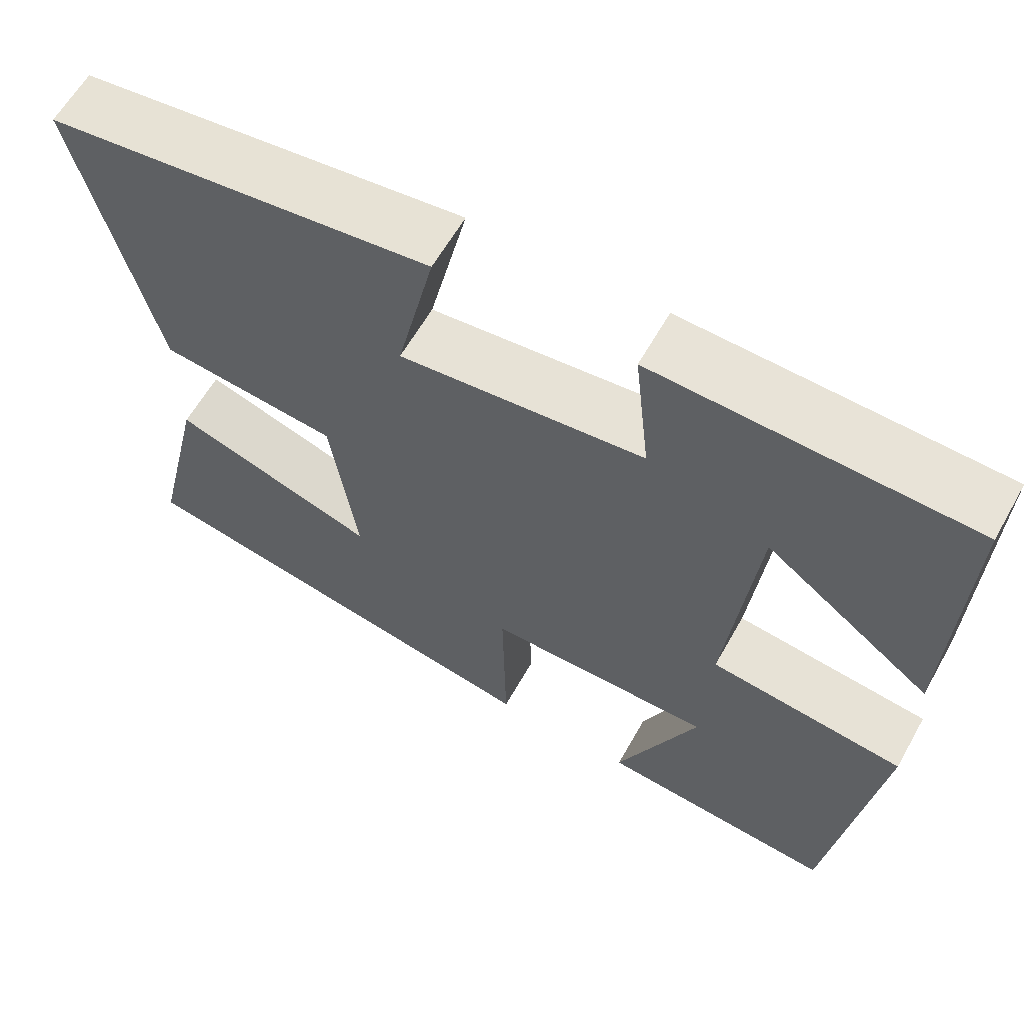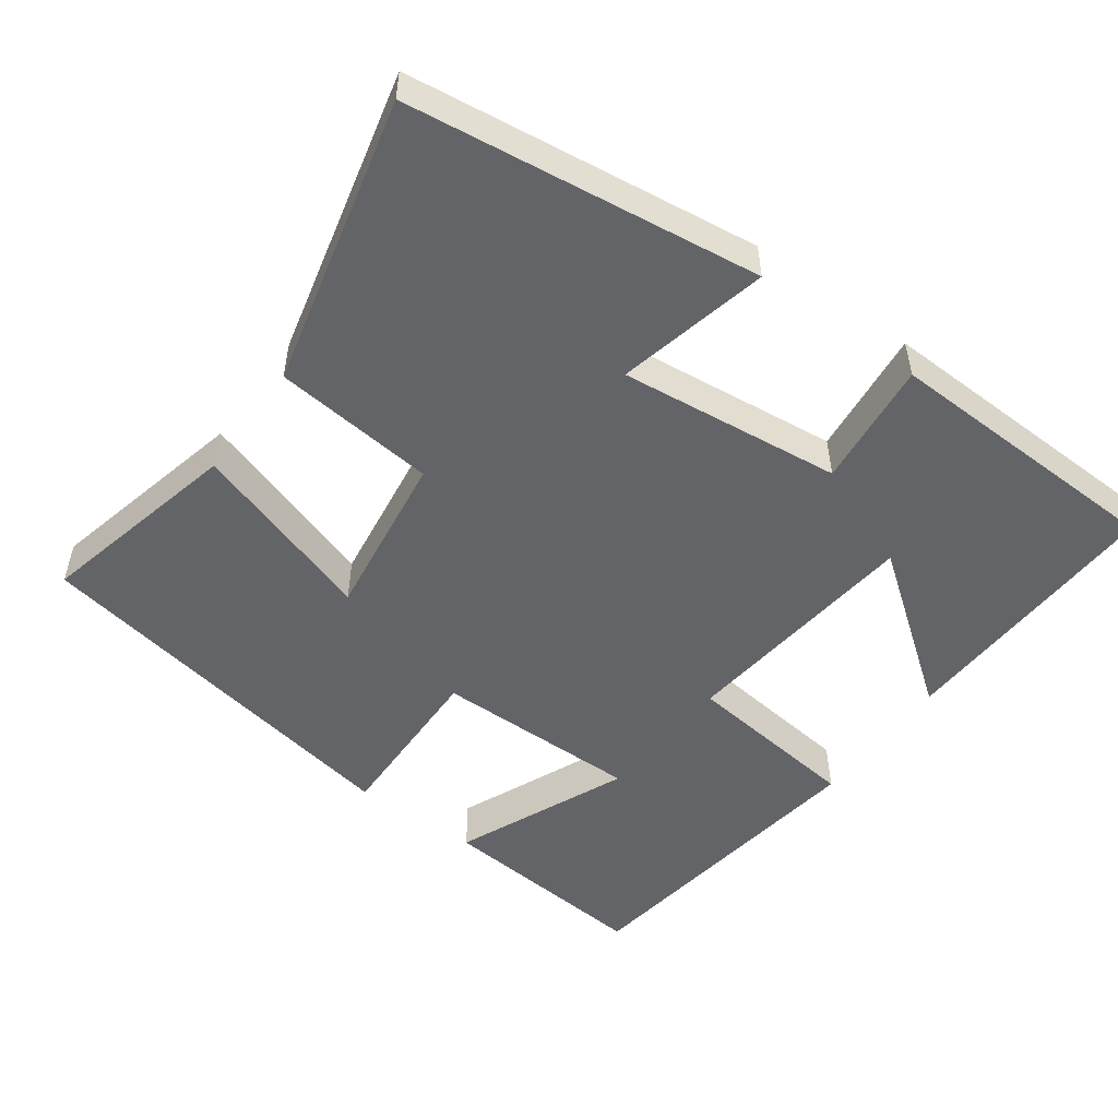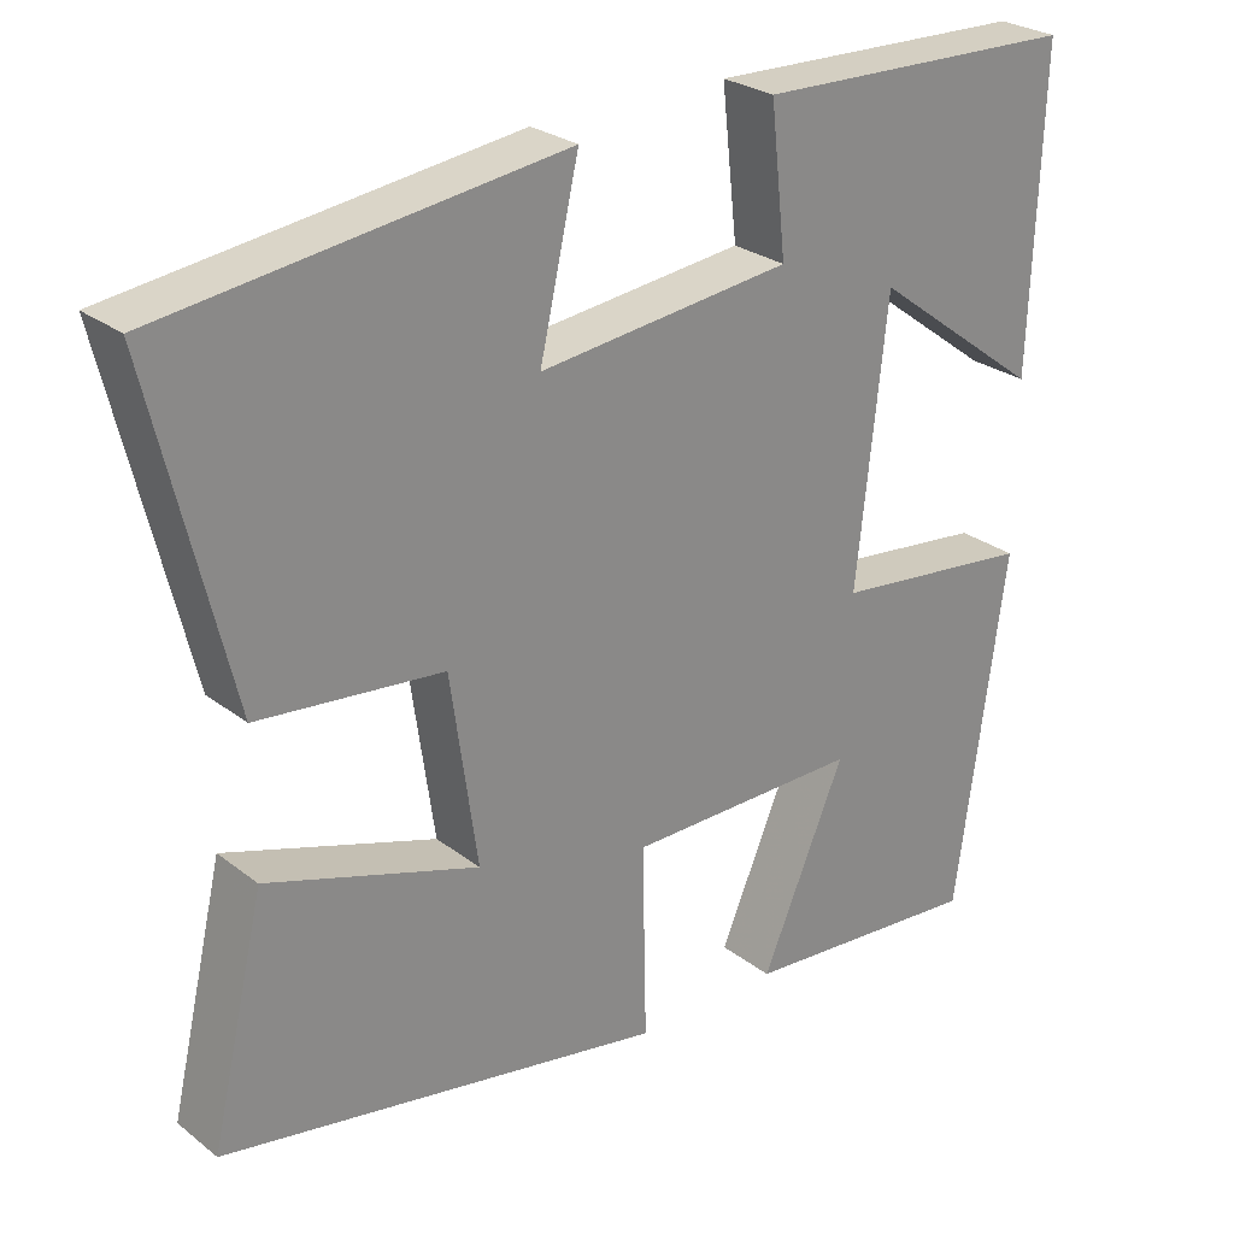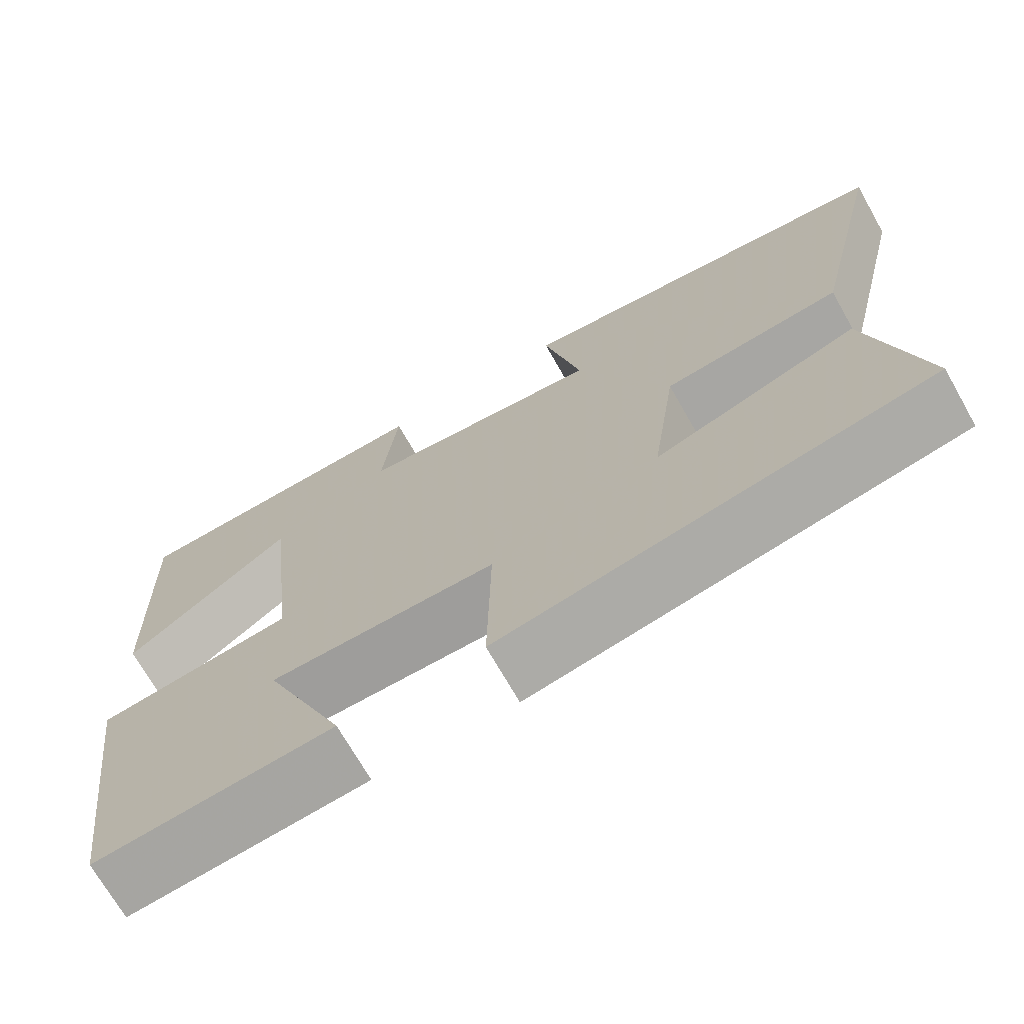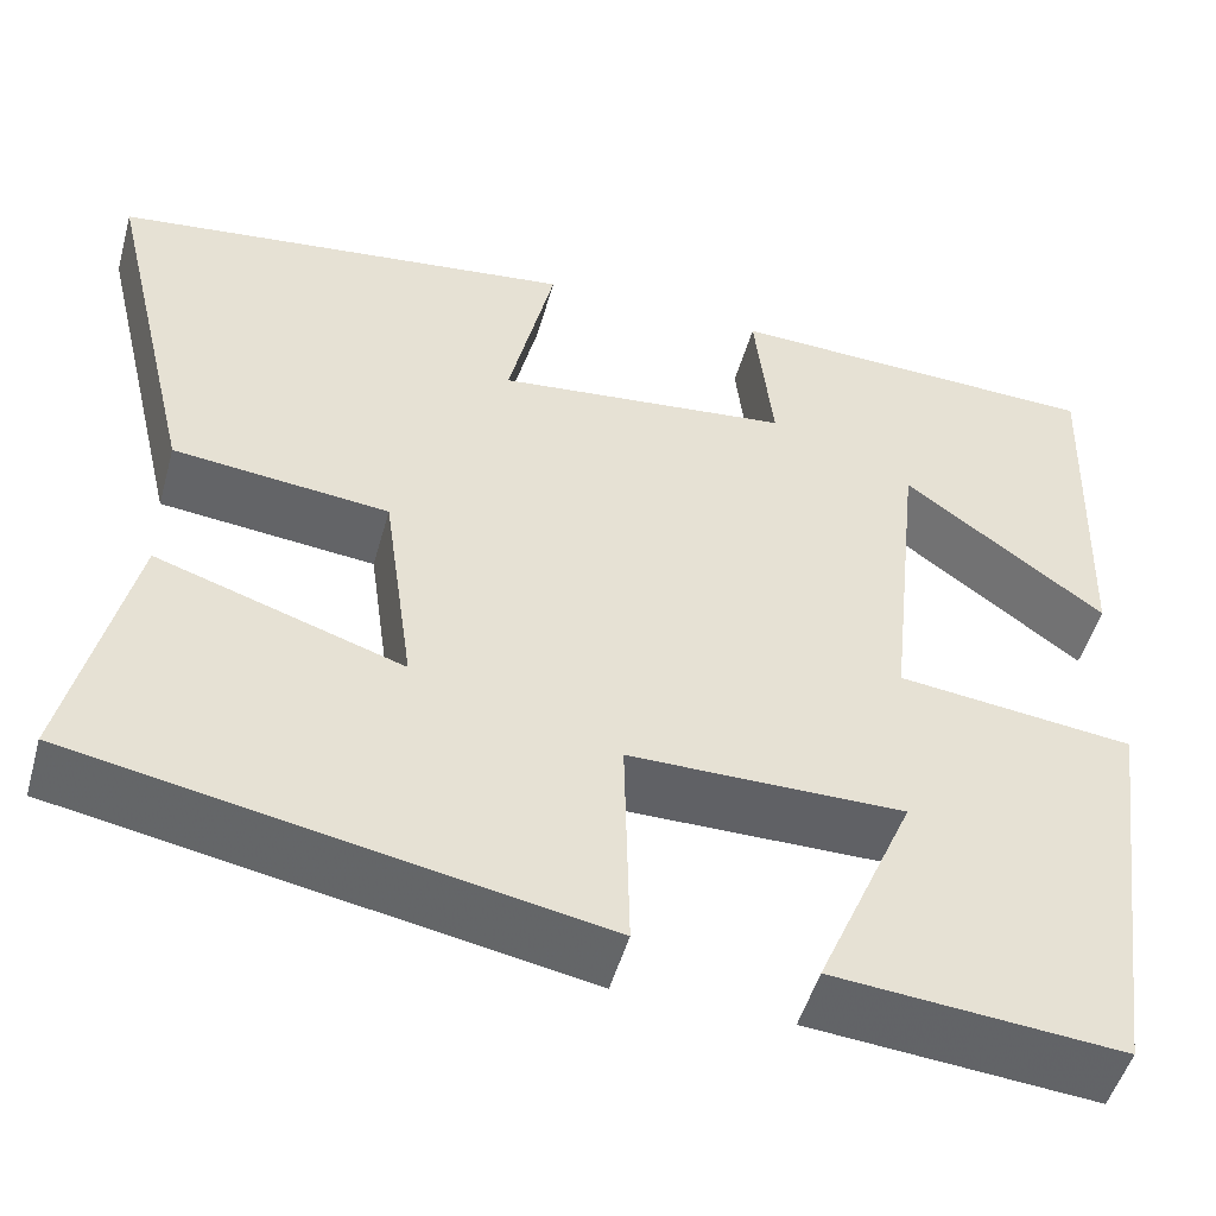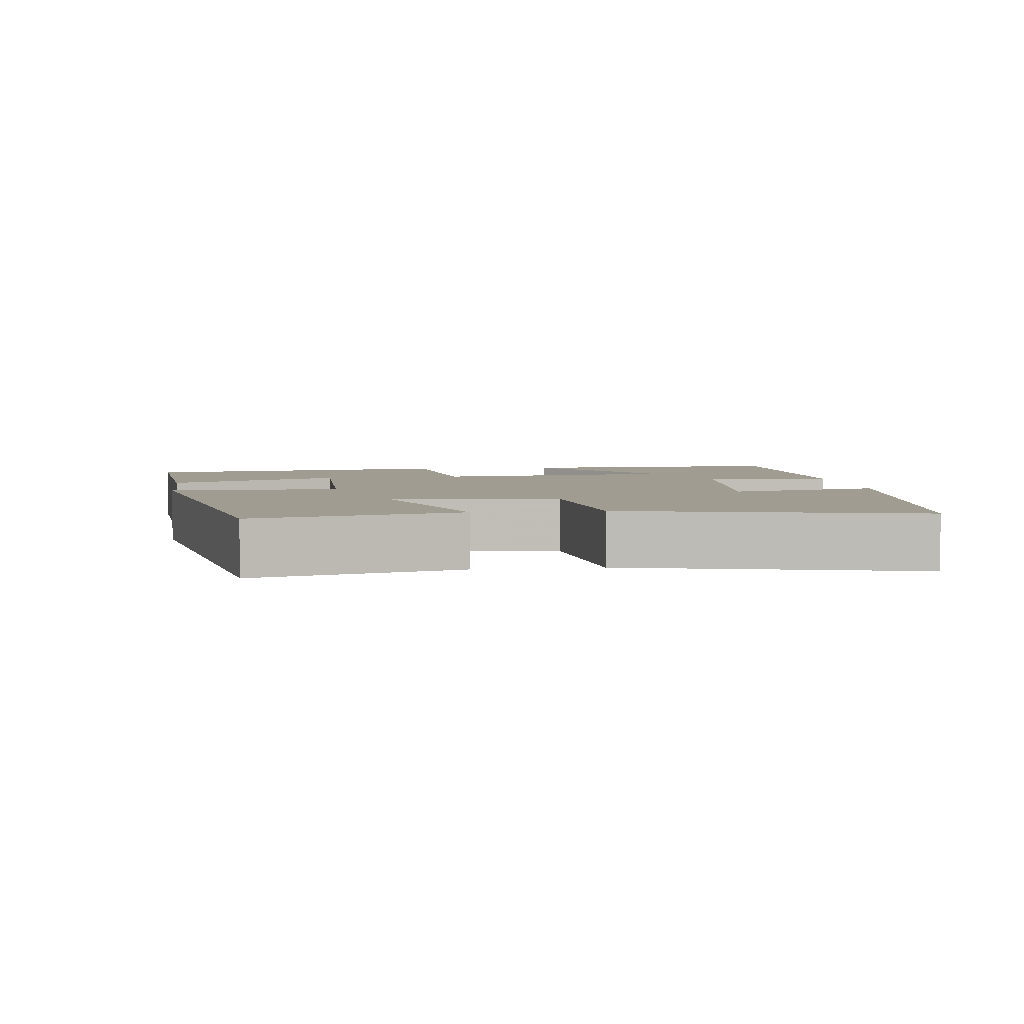
<metadata>
{"format":"obj","ext":"obj","renderer":"f3d","projection":"perspective","resolution":1024,"background":"white","views":[{"elev":61.5,"azim":29.4,"up":"+Z"},{"elev":-51.2,"azim":-36.0,"up":"+Y"},{"elev":26.7,"azim":-40.1,"up":"+Z"},{"elev":-70.8,"azim":-150.4,"up":"+Z"},{"elev":-50.3,"azim":-15.6,"up":"+Z"},{"elev":4.3,"azim":-97.4,"up":"+Y"}]}
</metadata>
<code>
v 0.441 0.07 -0.525
v 0.146 0.07 -0.5
v 0.247 0.07 -0.265
v -0.035 0.07 -0.267
v -0.03 0.07 -0.5
v -0.565 0.07 -0.402
v -0.5 0.07 -0.124
v -0.246 0.07 -0.207
v -0.278 0.07 0.021
v -0.5 0.07 0.044
v -0.594 0.07 0.438
v -0.115 0.07 0.5
v -0.162 0.07 0.293
v 0.142 0.07 0.327
v 0.123 0.07 0.5
v 0.513 0.07 0.488
v 0.5 0.07 0.113
v 0.293 0.07 0.267
v 0.257 0.07 -0.067
v 0.5 0.07 -0.095
v 0.441 0 -0.525
v 0.146 0 -0.5
v 0.247 0 -0.265
v -0.035 0 -0.267
v -0.03 0 -0.5
v -0.565 0 -0.402
v -0.5 0 -0.124
v -0.246 0 -0.207
v -0.278 0 0.021
v -0.5 0 0.044
v -0.594 0 0.438
v -0.115 0 0.5
v -0.162 0 0.293
v 0.142 0 0.327
v 0.123 0 0.5
v 0.513 0 0.488
v 0.5 0 0.113
v 0.293 0 0.267
v 0.257 0 -0.067
v 0.5 0 -0.095
f 19 20 1
f 15 16 17 18
f 14 15 18 19
f 13 14 19
f 10 11 12 13
f 9 10 13
f 8 9 13 19
f 5 6 7 8
f 4 5 8
f 3 4 8 19
f 1 2 3
f 1 3 19
f 21 40 39
f 38 37 36 35
f 39 38 35 34
f 39 34 33
f 33 32 31 30
f 33 30 29
f 39 33 29 28
f 28 27 26 25
f 28 25 24
f 39 28 24 23
f 23 22 21
f 39 23 21
f 1 21 22 2
f 2 22 23 3
f 3 23 24 4
f 4 24 25 5
f 5 25 26 6
f 6 26 27 7
f 7 27 28 8
f 8 28 29 9
f 9 29 30 10
f 10 30 31 11
f 11 31 32 12
f 12 32 33 13
f 13 33 34 14
f 14 34 35 15
f 15 35 36 16
f 16 36 37 17
f 17 37 38 18
f 18 38 39 19
f 19 39 40 20
f 20 40 21 1

</code>
